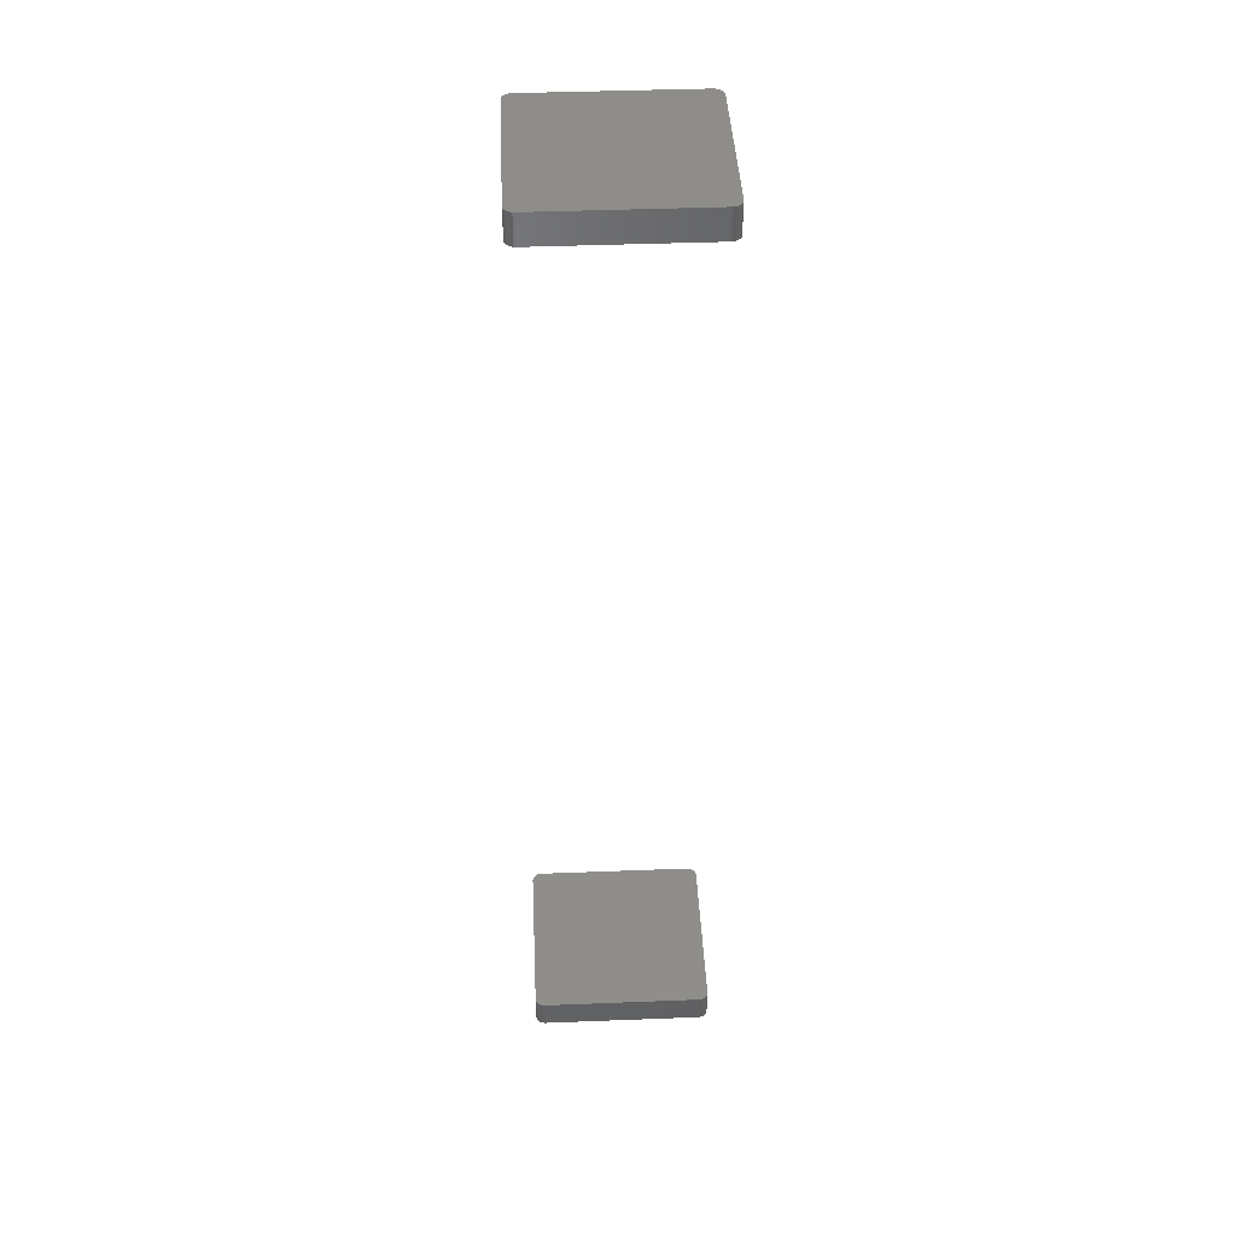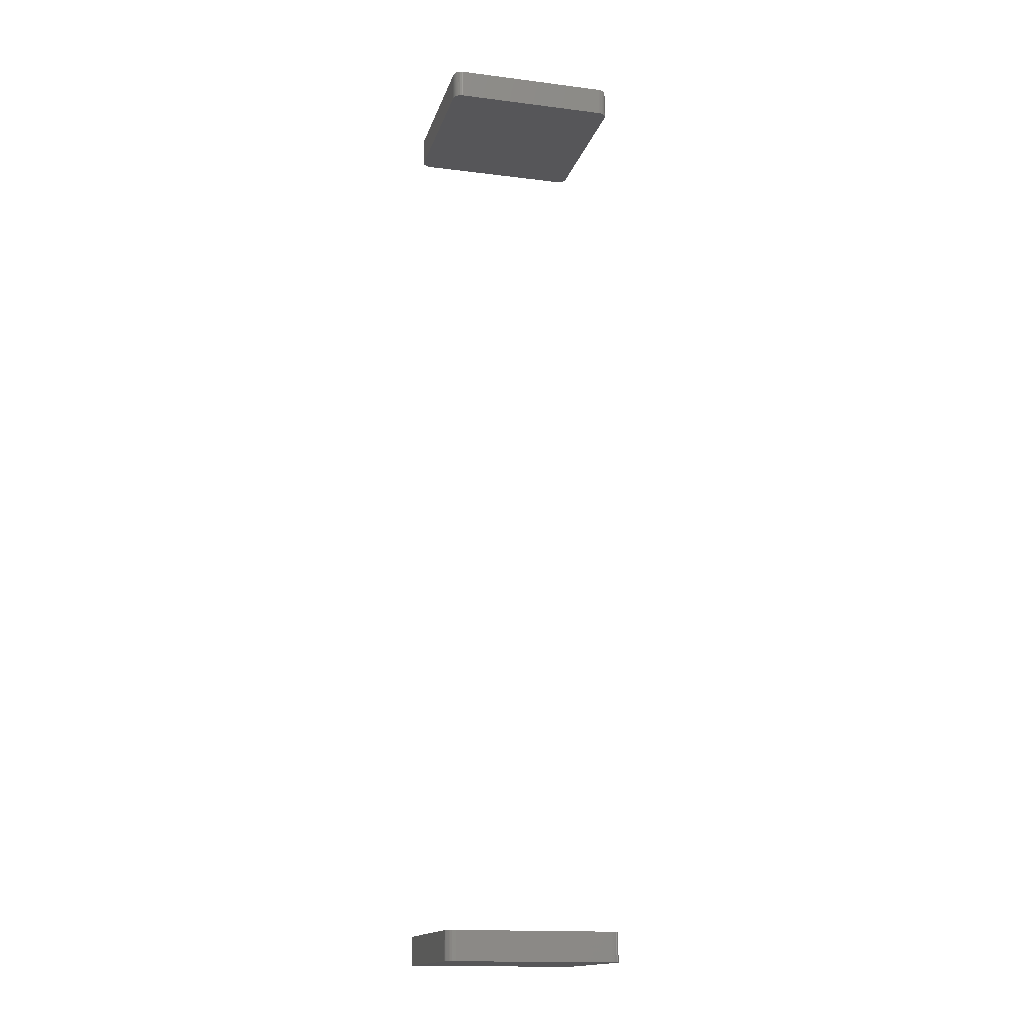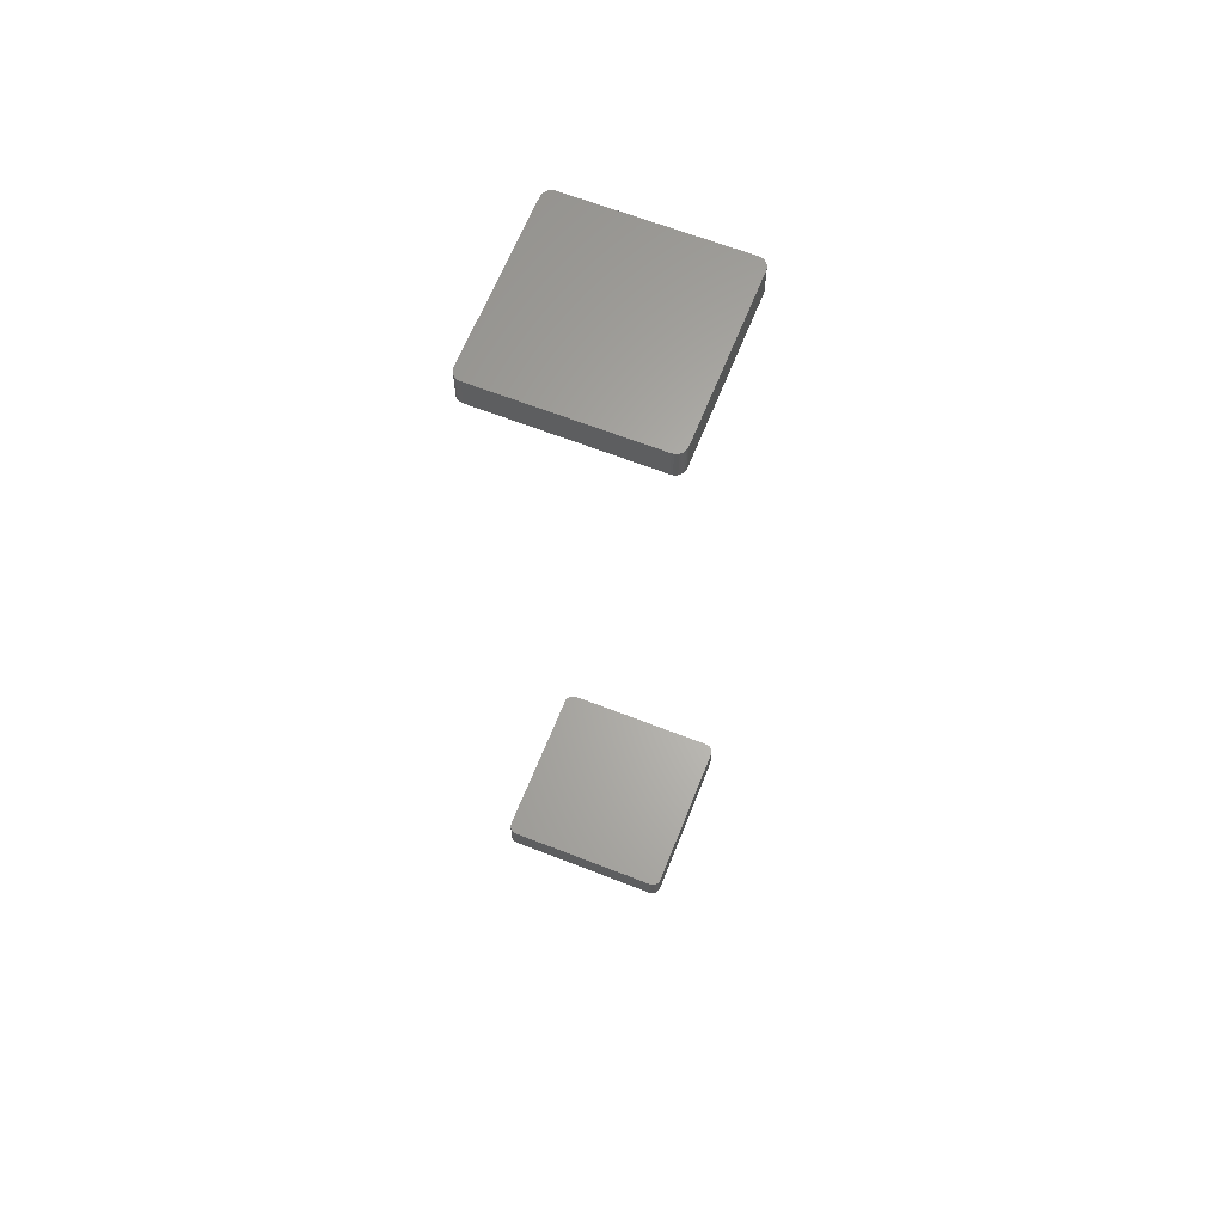
<metadata>
{"format":"stl","ext":"stl","renderer":"f3d","projection":"perspective","resolution":1024,"background":"white","views":[{"elev":42.3,"azim":177.3,"up":"+Y"},{"elev":-16.0,"azim":-14.6,"up":"+Y"},{"elev":64.2,"azim":21.6,"up":"+Y"}]}
</metadata>
<code>
# stl→obj: 144 verts, 280 faces
v -0.07031 -0.7344 0.0477
v -0.07031 -0.7344 -0.07812
v -0.07031 -0.7578 0.0477
v -0.07031 -0.7578 -0.07812
v -0.07031 0.007812 0.0477
v -0.07031 0.007812 -0.07812
v -0.07031 -0.01562 0.0477
v -0.07031 -0.01562 -0.07812
v -0.07017 0.007812 0.04914
v -0.07017 -0.01562 0.04914
v -0.06975 0.007812 0.05053
v -0.06975 -0.01562 0.05053
v -0.06907 0.007812 0.05181
v -0.06907 -0.01562 0.05181
v -0.06814 0.007812 0.05293
v -0.06814 -0.01562 0.05293
v -0.06702 0.007812 0.05385
v -0.06702 -0.01562 0.05385
v -0.06574 0.007812 0.05454
v -0.06574 -0.01562 0.05454
v -0.06436 0.007812 0.05496
v -0.06436 -0.01562 0.05496
v -0.06291 0.007812 0.0551
v -0.06291 -0.01562 0.0551
v -0.07017 -0.7344 0.04914
v -0.07017 -0.7578 0.04914
v -0.06975 -0.7344 0.05053
v -0.06975 -0.7578 0.05053
v -0.06907 -0.7344 0.05181
v -0.06907 -0.7578 0.05181
v -0.06814 -0.7344 0.05293
v -0.06814 -0.7578 0.05293
v -0.06702 -0.7344 0.05385
v -0.06702 -0.7578 0.05385
v -0.06574 -0.7344 0.05454
v -0.06574 -0.7578 0.05454
v -0.06436 -0.7344 0.05496
v -0.06436 -0.7578 0.05496
v -0.06291 -0.7344 0.0551
v -0.06291 -0.7578 0.0551
v 0.06291 0.007812 0.0551
v 0.06291 -0.01562 0.0551
v 0.06291 -0.7344 0.0551
v 0.06291 -0.7578 0.0551
v 0.06436 0.007812 0.05496
v 0.06436 -0.01562 0.05496
v 0.06574 0.007812 0.05454
v 0.06574 -0.01562 0.05454
v 0.06702 0.007812 0.05385
v 0.06702 -0.01562 0.05385
v 0.06814 0.007812 0.05293
v 0.06814 -0.01562 0.05293
v 0.06907 0.007812 0.05181
v 0.06907 -0.01562 0.05181
v 0.06975 0.007812 0.05053
v 0.06975 -0.01562 0.05053
v 0.07017 0.007812 0.04914
v 0.07017 -0.01562 0.04914
v 0.07031 0.007812 0.0477
v 0.07031 -0.01562 0.0477
v 0.06436 -0.7344 0.05496
v 0.06436 -0.7578 0.05496
v 0.06574 -0.7344 0.05454
v 0.06574 -0.7578 0.05454
v 0.06702 -0.7344 0.05385
v 0.06702 -0.7578 0.05385
v 0.06814 -0.7344 0.05293
v 0.06814 -0.7578 0.05293
v 0.06907 -0.7344 0.05181
v 0.06907 -0.7578 0.05181
v 0.06975 -0.7344 0.05053
v 0.06975 -0.7578 0.05053
v 0.07017 -0.7344 0.04914
v 0.07017 -0.7578 0.04914
v 0.07031 -0.7344 0.0477
v 0.07031 -0.7578 0.0477
v 0.07031 0.007812 -0.07812
v 0.07031 -0.01562 -0.07812
v 0.07031 -0.7344 -0.07812
v 0.07031 -0.7578 -0.07812
v 0.07017 0.007812 -0.07957
v 0.07017 -0.01562 -0.07957
v 0.06975 0.007812 -0.08096
v 0.06975 -0.01562 -0.08096
v 0.06907 0.007812 -0.08224
v 0.06907 -0.01562 -0.08224
v 0.06814 0.007812 -0.08336
v 0.06814 -0.01562 -0.08336
v 0.06702 0.007812 -0.08428
v 0.06702 -0.01562 -0.08428
v 0.06574 0.007812 -0.08496
v 0.06574 -0.01562 -0.08496
v 0.06436 0.007812 -0.08538
v 0.06436 -0.01562 -0.08538
v 0.06291 0.007812 -0.08553
v 0.06291 -0.01562 -0.08553
v 0.07017 -0.7344 -0.07957
v 0.07017 -0.7578 -0.07957
v 0.06975 -0.7344 -0.08096
v 0.06975 -0.7578 -0.08096
v 0.06907 -0.7344 -0.08224
v 0.06907 -0.7578 -0.08224
v 0.06814 -0.7344 -0.08336
v 0.06814 -0.7578 -0.08336
v 0.06702 -0.7344 -0.08428
v 0.06702 -0.7578 -0.08428
v 0.06574 -0.7344 -0.08496
v 0.06574 -0.7578 -0.08496
v 0.06436 -0.7344 -0.08538
v 0.06436 -0.7578 -0.08538
v 0.06291 -0.7344 -0.08553
v 0.06291 -0.7578 -0.08553
v -0.06291 0.007812 -0.08553
v -0.06291 -0.01562 -0.08553
v -0.06291 -0.7344 -0.08553
v -0.06291 -0.7578 -0.08553
v -0.06436 0.007812 -0.08538
v -0.06436 -0.01562 -0.08538
v -0.06574 0.007812 -0.08496
v -0.06574 -0.01562 -0.08496
v -0.06702 0.007812 -0.08428
v -0.06702 -0.01562 -0.08428
v -0.06814 0.007812 -0.08336
v -0.06814 -0.01562 -0.08336
v -0.06907 0.007812 -0.08224
v -0.06907 -0.01562 -0.08224
v -0.06975 0.007812 -0.08096
v -0.06975 -0.01562 -0.08096
v -0.07017 0.007812 -0.07957
v -0.07017 -0.01562 -0.07957
v -0.06436 -0.7344 -0.08538
v -0.06436 -0.7578 -0.08538
v -0.06574 -0.7344 -0.08496
v -0.06574 -0.7578 -0.08496
v -0.06702 -0.7344 -0.08428
v -0.06702 -0.7578 -0.08428
v -0.06814 -0.7344 -0.08336
v -0.06814 -0.7578 -0.08336
v -0.06907 -0.7344 -0.08224
v -0.06907 -0.7578 -0.08224
v -0.06975 -0.7344 -0.08096
v -0.06975 -0.7578 -0.08096
v -0.07017 -0.7344 -0.07957
v -0.07017 -0.7578 -0.07957
f 1 2 3
f 3 2 4
f 5 6 7
f 7 6 8
f 5 7 9
f 9 7 10
f 9 10 11
f 11 10 12
f 11 12 13
f 13 12 14
f 13 14 15
f 15 14 16
f 15 16 17
f 17 16 18
f 17 18 19
f 19 18 20
f 19 20 21
f 21 20 22
f 21 22 23
f 23 22 24
f 1 3 25
f 25 3 26
f 25 26 27
f 27 26 28
f 27 28 29
f 29 28 30
f 29 30 31
f 31 30 32
f 31 32 33
f 33 32 34
f 33 34 35
f 35 34 36
f 35 36 37
f 37 36 38
f 37 38 39
f 39 38 40
f 41 23 42
f 42 23 24
f 43 39 44
f 44 39 40
f 41 42 45
f 45 42 46
f 45 46 47
f 47 46 48
f 47 48 49
f 49 48 50
f 49 50 51
f 51 50 52
f 51 52 53
f 53 52 54
f 53 54 55
f 55 54 56
f 55 56 57
f 57 56 58
f 57 58 59
f 59 58 60
f 43 44 61
f 61 44 62
f 61 62 63
f 63 62 64
f 63 64 65
f 65 64 66
f 65 66 67
f 67 66 68
f 67 68 69
f 69 68 70
f 69 70 71
f 71 70 72
f 71 72 73
f 73 72 74
f 73 74 75
f 75 74 76
f 77 59 78
f 78 59 60
f 79 75 80
f 80 75 76
f 77 78 81
f 81 78 82
f 81 82 83
f 83 82 84
f 83 84 85
f 85 84 86
f 85 86 87
f 87 86 88
f 87 88 89
f 89 88 90
f 89 90 91
f 91 90 92
f 91 92 93
f 93 92 94
f 93 94 95
f 95 94 96
f 79 80 97
f 97 80 98
f 97 98 99
f 99 98 100
f 99 100 101
f 101 100 102
f 101 102 103
f 103 102 104
f 103 104 105
f 105 104 106
f 105 106 107
f 107 106 108
f 107 108 109
f 109 108 110
f 109 110 111
f 111 110 112
f 113 95 114
f 114 95 96
f 115 111 116
f 116 111 112
f 113 114 117
f 117 114 118
f 117 118 119
f 119 118 120
f 119 120 121
f 121 120 122
f 121 122 123
f 123 122 124
f 123 124 125
f 125 124 126
f 125 126 127
f 127 126 128
f 127 128 129
f 129 128 130
f 129 130 6
f 6 130 8
f 115 116 131
f 131 116 132
f 131 132 133
f 133 132 134
f 133 134 135
f 135 134 136
f 135 136 137
f 137 136 138
f 137 138 139
f 139 138 140
f 139 140 141
f 141 140 142
f 141 142 143
f 143 142 144
f 143 144 2
f 2 144 4
f 114 88 118
f 78 130 82
f 78 8 130
f 12 10 56
f 56 10 58
f 130 128 82
f 82 128 84
f 128 126 84
f 84 126 86
f 126 124 86
f 86 124 122
f 86 122 88
f 88 122 120
f 88 120 118
f 7 8 78
f 7 78 60
f 7 60 58
f 7 58 10
f 90 88 114
f 90 114 96
f 90 96 94
f 90 94 92
f 54 52 50
f 54 50 48
f 54 48 46
f 54 46 42
f 54 42 24
f 54 24 22
f 54 22 20
f 54 20 18
f 54 18 16
f 54 16 14
f 54 14 12
f 54 12 56
f 75 79 2
f 79 143 2
f 61 33 43
f 33 39 43
f 33 37 39
f 35 37 33
f 31 33 61
f 61 29 31
f 61 63 29
f 63 65 29
f 65 67 29
f 69 29 67
f 69 27 29
f 71 27 69
f 71 25 27
f 73 25 71
f 97 143 79
f 97 141 143
f 99 141 97
f 99 139 141
f 101 139 99
f 101 137 139
f 135 137 101
f 103 135 101
f 133 135 103
f 131 133 103
f 105 109 111
f 107 109 105
f 115 131 103
f 115 103 105
f 115 105 111
f 1 25 73
f 1 73 75
f 1 75 2
f 117 87 113
f 81 129 77
f 129 6 77
f 55 9 11
f 57 9 55
f 81 127 129
f 83 127 81
f 83 125 127
f 85 125 83
f 85 123 125
f 121 123 85
f 87 121 85
f 119 121 87
f 117 119 87
f 5 9 57
f 5 57 59
f 5 59 77
f 5 77 6
f 89 91 93
f 89 93 95
f 89 95 113
f 89 113 87
f 53 55 11
f 53 11 13
f 53 13 15
f 53 15 17
f 53 17 19
f 53 19 21
f 53 21 23
f 53 23 41
f 53 41 45
f 53 45 47
f 53 47 49
f 53 49 51
f 4 80 76
f 4 144 80
f 44 34 62
f 44 40 34
f 40 38 34
f 34 38 36
f 62 34 32
f 32 30 62
f 30 64 62
f 30 66 64
f 30 68 66
f 68 30 70
f 30 28 70
f 70 28 72
f 28 26 72
f 72 26 74
f 80 144 98
f 144 142 98
f 98 142 100
f 142 140 100
f 100 140 102
f 140 138 102
f 102 138 136
f 102 136 104
f 104 136 134
f 104 134 132
f 112 110 106
f 106 110 108
f 116 112 106
f 116 106 104
f 116 104 132
f 3 4 76
f 3 76 74
f 3 74 26

</code>
